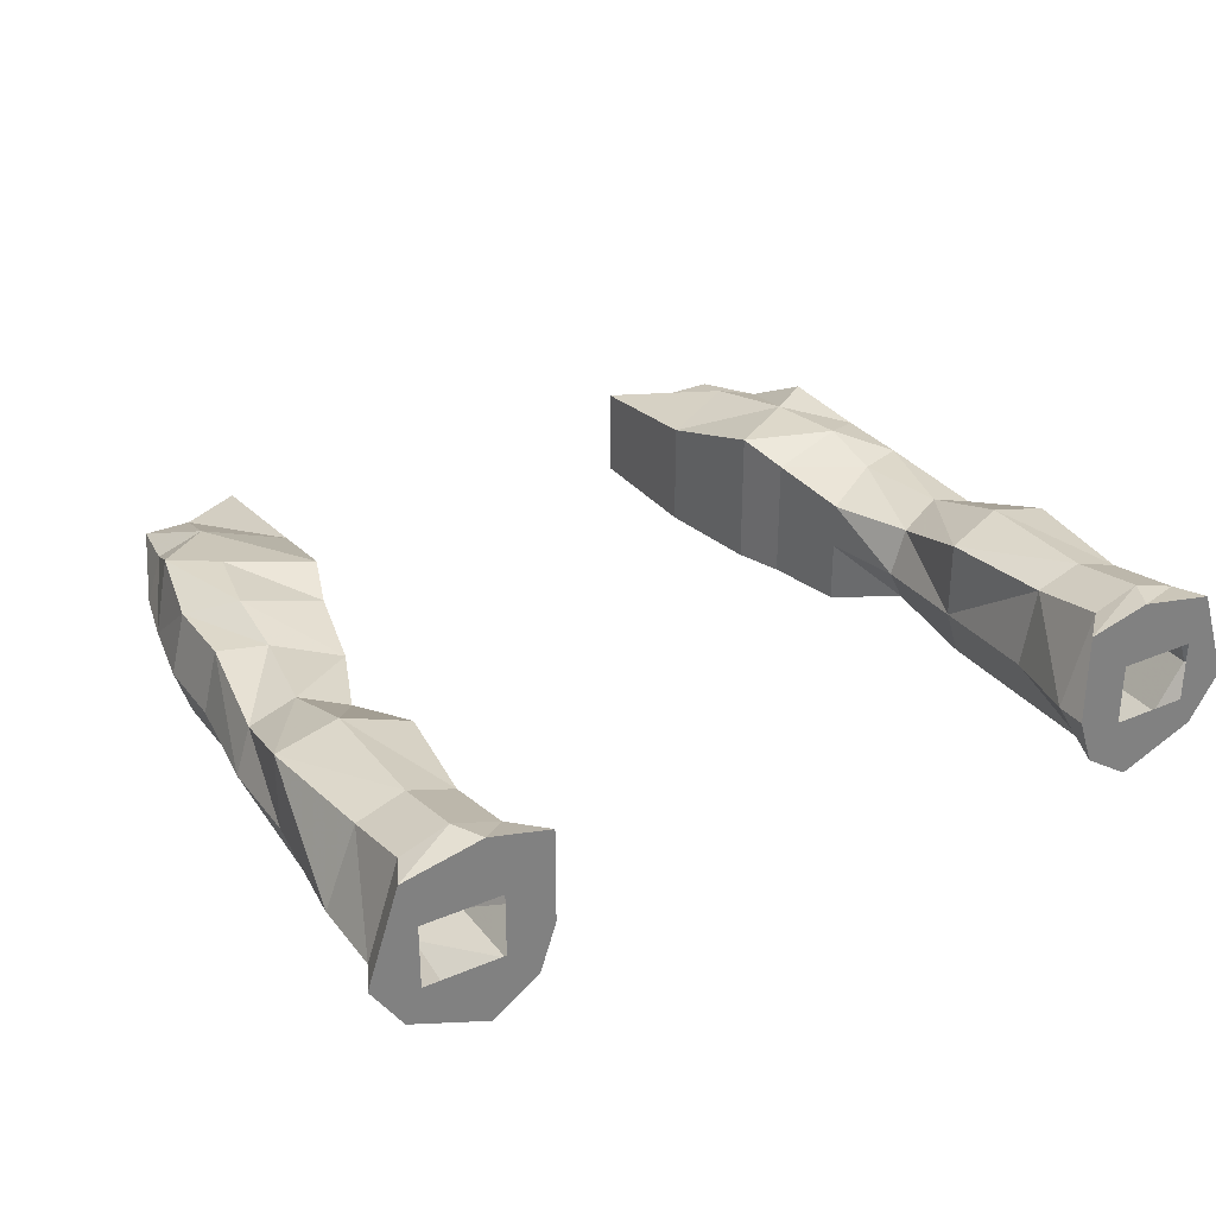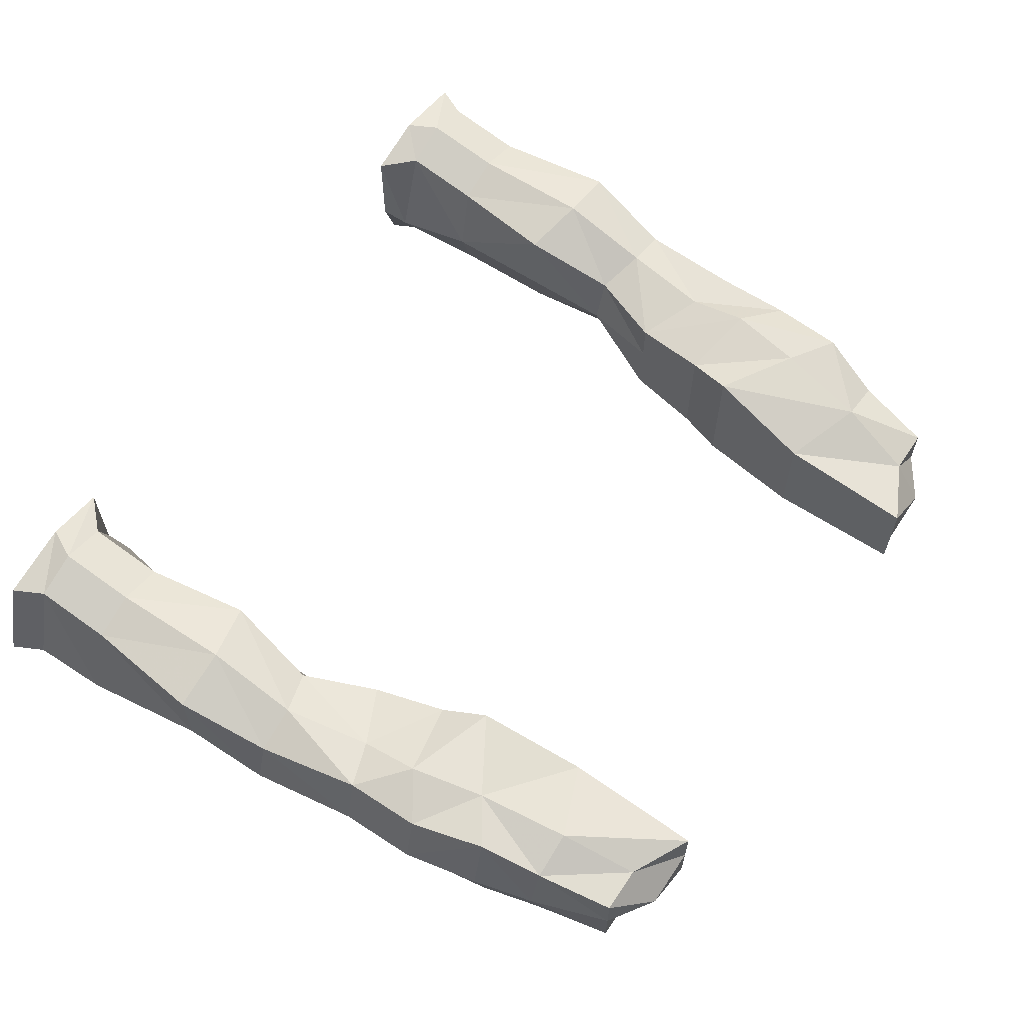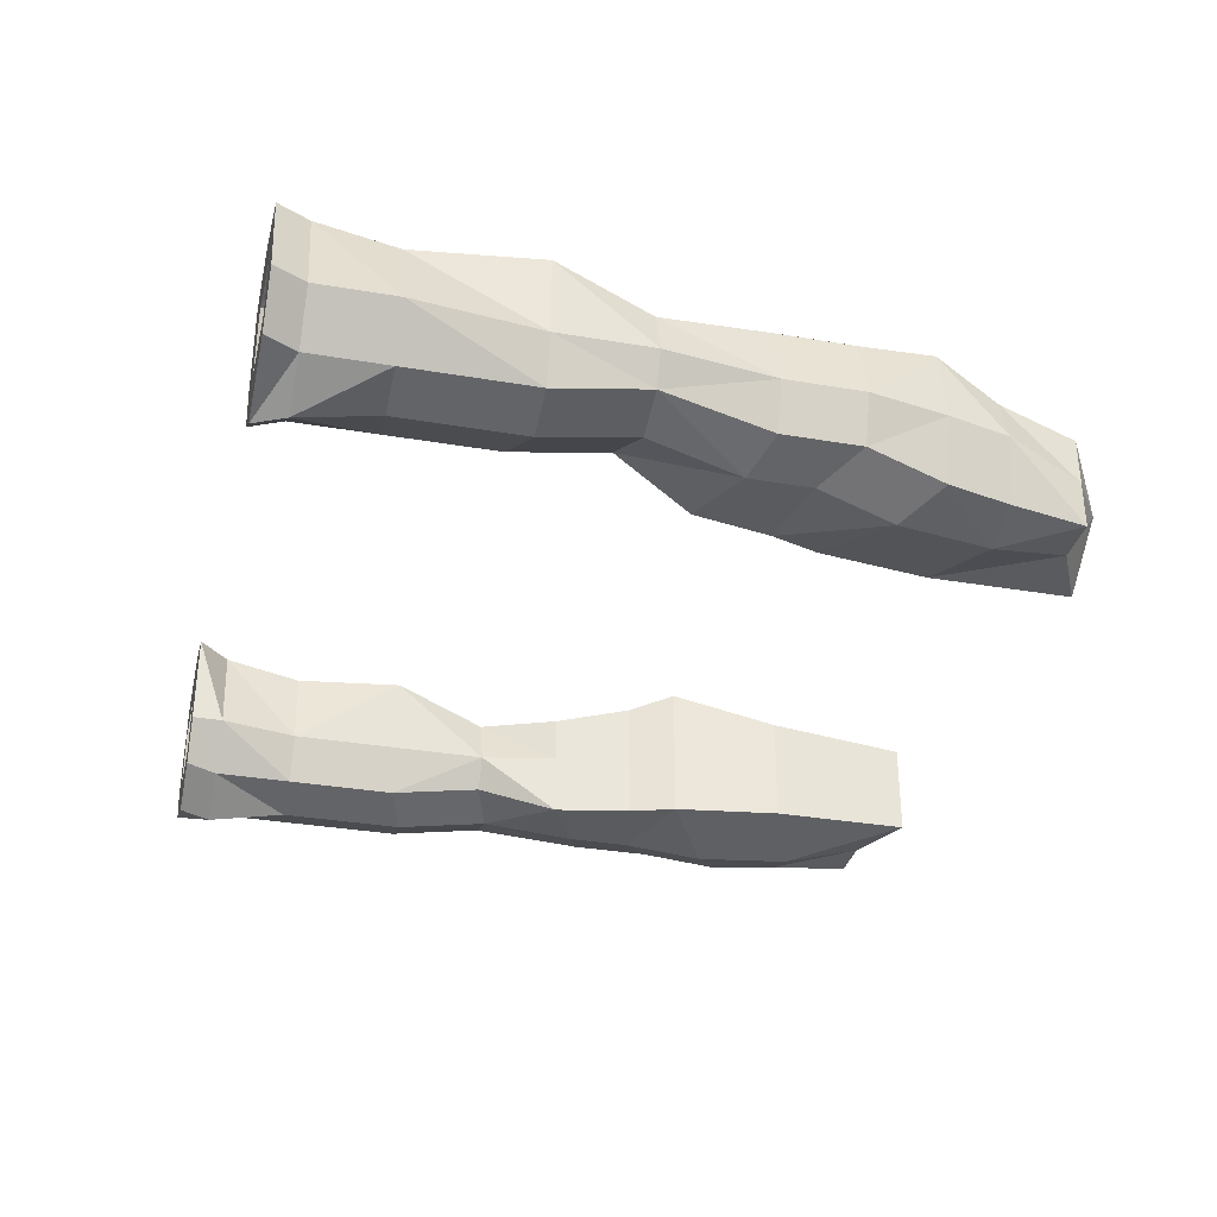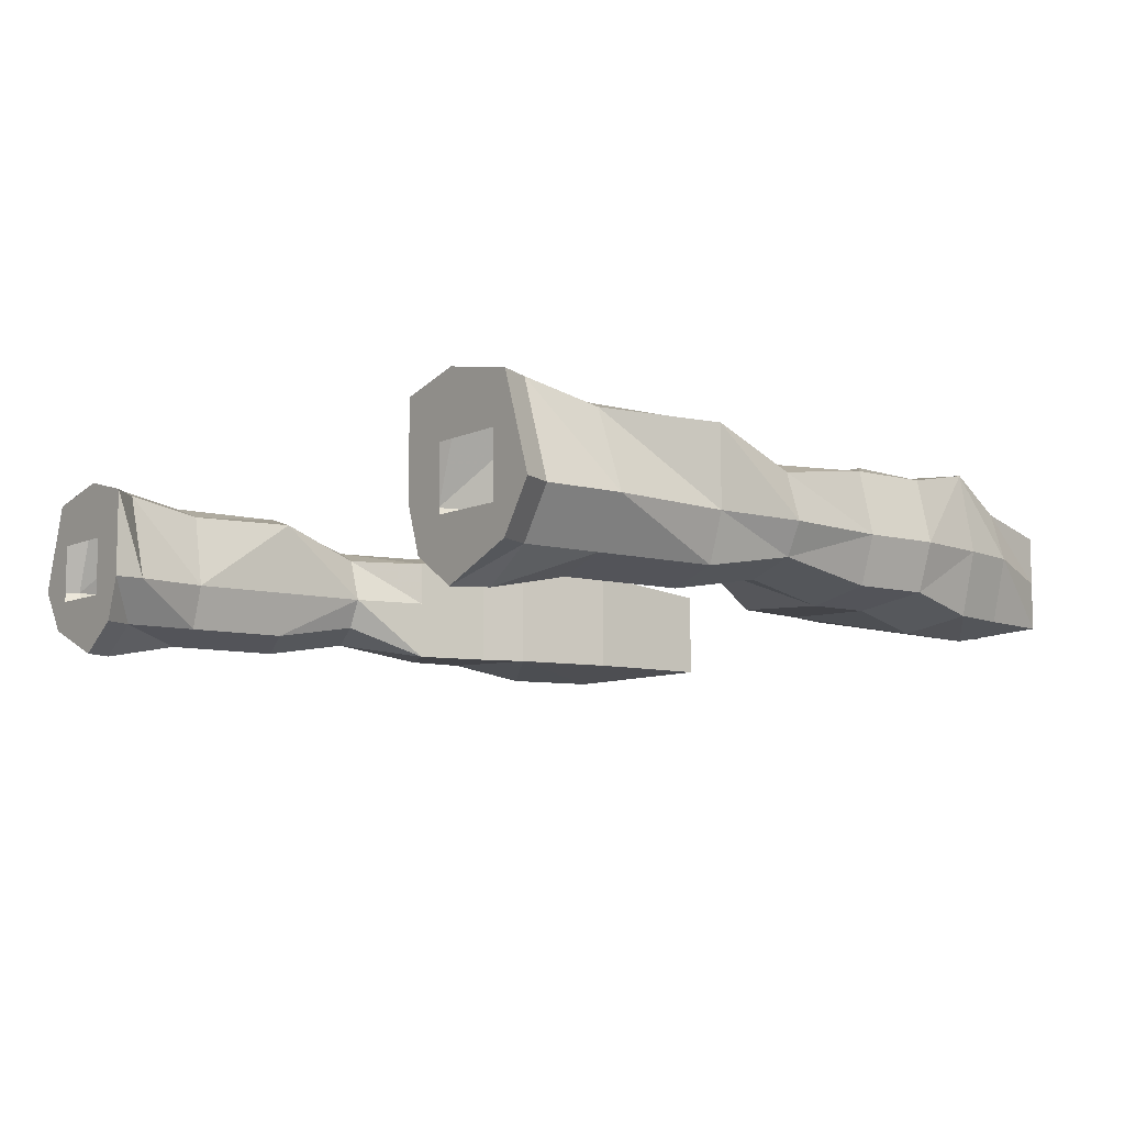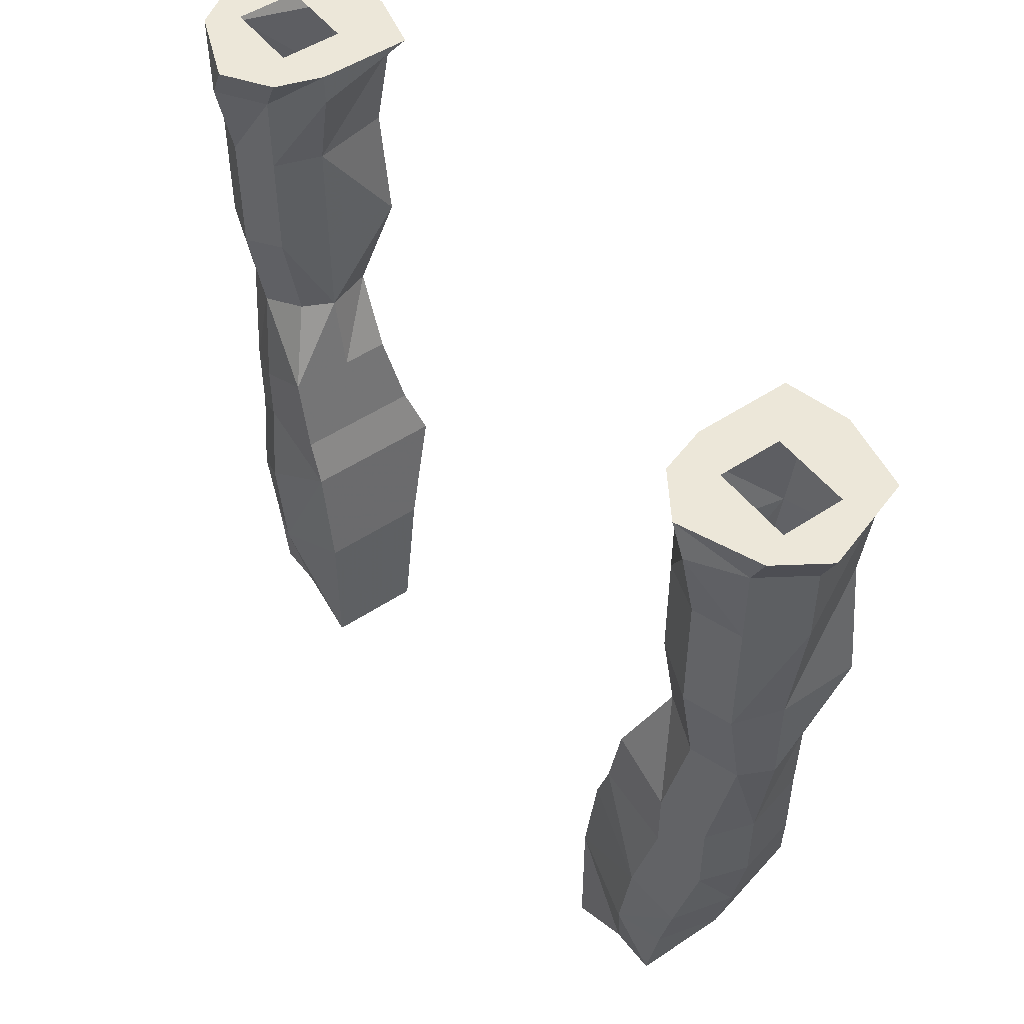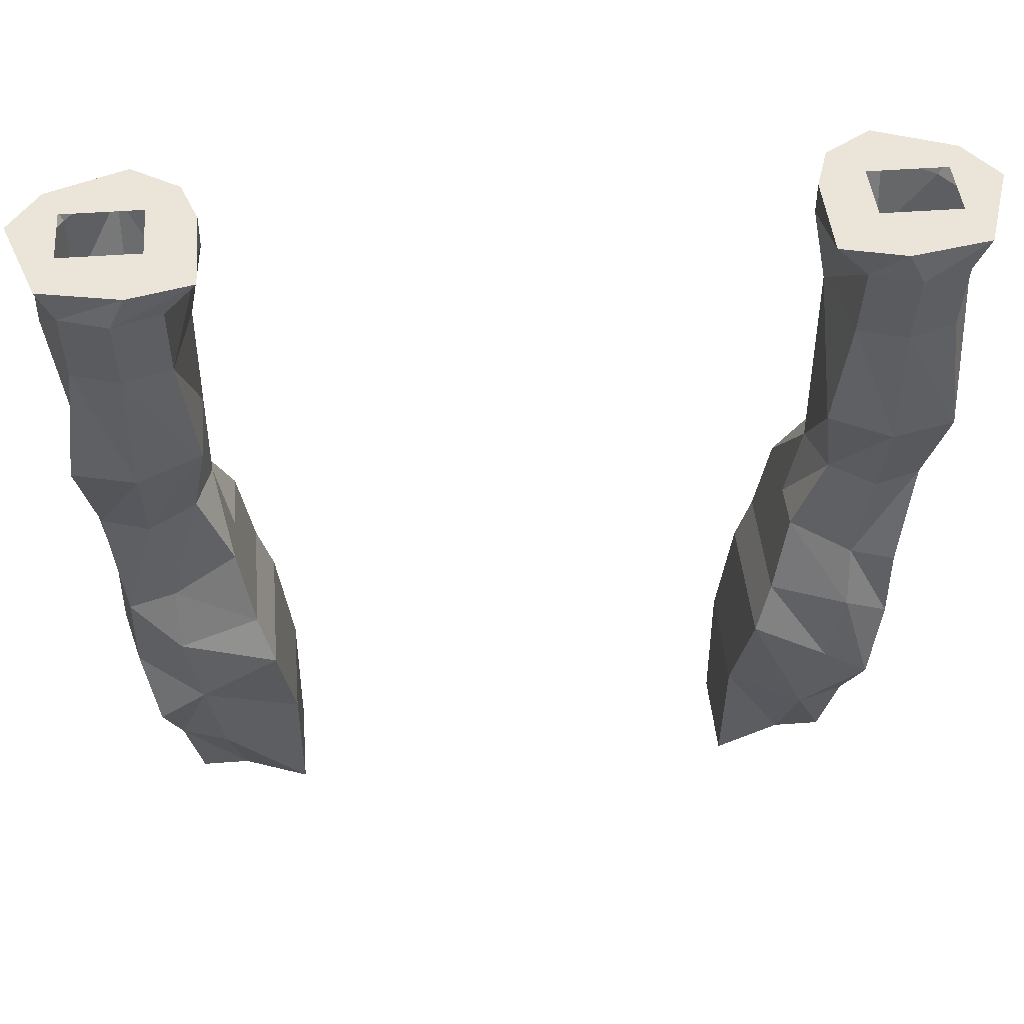
<metadata>
{"format":"obj","ext":"obj","renderer":"f3d","projection":"perspective","resolution":1024,"background":"white","views":[{"elev":31.0,"azim":148.8,"up":"+Z"},{"elev":62.1,"azim":-56.4,"up":"+Z"},{"elev":-32.9,"azim":-103.3,"up":"+Z"},{"elev":-8.3,"azim":-127.5,"up":"+Z"},{"elev":49.9,"azim":-126.2,"up":"+Y"},{"elev":45.2,"azim":-5.0,"up":"+Y"}]}
</metadata>
<code>
v 0.2109 -0.8594 -0.01562
v 0.1719 -0.8594 -0.03125
v 0.2031 -0.8594 0
v 0.2031 -0.8594 0.03125
v 0.2266 -0.8594 0.007812
v 0.2188 -0.875 0.007812
v 0.2031 -0.875 -0.01562
v 0.1797 -0.875 -0.03125
v 0.1562 -0.875 -0.01562
v 0.1484 -0.8594 -0.01562
v 0.1641 -0.8594 0
v 0.1406 -0.8594 0.007812
v 0.1406 -0.8594 0.05469
v 0.1641 -0.8594 0.03125
v 0.1719 -0.8594 0.0625
v 0.2109 -0.8594 0.05469
v 0.2031 -0.875 0.05469
v 0.2031 -0.9141 0.04688
v 0.2188 -0.9141 0.007812
v 0.2031 -0.9141 -0.01562
v 0.1797 -0.9141 -0.02344
v 0.1562 -0.9141 -0.01562
v 0.1406 -0.875 0.007812
v -0.1484 -0.8594 -0.01562
v -0.1719 -0.8594 -0.03125
v -0.1641 -0.8594 0
v -0.1406 -0.8594 0.007812
v -0.1406 -0.875 0.007812
v -0.1562 -0.875 -0.01562
v -0.1797 -0.875 -0.03125
v -0.2031 -0.875 -0.01562
v -0.2109 -0.8594 -0.01562
v -0.2031 -0.8594 0
v -0.1641 -0.8594 0.03125
v -0.1406 -0.8594 0.05469
v -0.1562 -0.875 0.05469
v -0.1562 -0.9141 0.04688
v -0.1484 -0.9141 0.007812
v -0.1562 -0.9141 -0.01562
v -0.1797 -0.9141 -0.02344
v -0.2031 -0.9141 -0.01562
v -0.2188 -0.875 0.007812
v -0.2266 -0.8594 0.007812
v -0.2031 -0.8594 0.03125
v -0.2109 -0.8594 0.05469
v -0.1719 -0.8594 0.0625
v -0.1797 -0.875 0.0625
v -0.1797 -0.9141 0.05469
v -0.1484 -0.9688 0.04688
v -0.1484 -0.9688 0.007812
v -0.1562 -0.9688 -0.01562
v -0.1797 -0.9766 -0.02344
v -0.2031 -0.9766 -0.01562
v -0.2188 -0.9141 0.007812
v -0.2031 -0.875 0.05469
v -0.2031 -0.9141 0.04688
v -0.1797 -0.9766 0.05469
v -0.1797 -1.023 0.03906
v -0.1562 -1.016 0.03125
v -0.1484 -1.016 0.007812
v -0.1562 -1.016 -0.007812
v -0.1797 -1.023 -0.01562
v -0.2031 -1.023 -0.007812
v -0.2109 -0.9766 0.007812
v 0.1406 -1.055 -0.02344
v 0.1562 -1.016 -0.007812
v 0.1797 -1.023 -0.01562
v 0.1719 -1.07 -0.02344
v 0.1328 -1.094 -0.02344
v 0.1406 -1.055 0.007812
v 0.1484 -1.016 0.007812
v 0.1562 -0.9688 -0.01562
v 0.1797 -0.9766 -0.02344
v 0.2031 -1.023 -0.007812
v 0.1953 -1.078 -0.01562
v 0.1719 -1.102 -0.02344
v 0.125 -1.117 -0.02344
v 0.1328 -1.094 0.007812
v 0.1406 -1.055 0.03125
v 0.1562 -1.016 0.03125
v 0.1484 -0.9688 0.04688
v 0.1484 -0.9688 0.007812
v 0.1484 -0.9141 0.007812
v 0.2031 -0.9766 -0.01562
v 0.2109 -1.023 0.007812
v 0.2031 -1.078 0.007812
v 0.2031 -1.117 0.007812
v 0.1953 -1.117 -0.01562
v 0.1641 -1.141 -0.03125
v 0.1562 -1.188 -0.03125
v 0.1172 -1.172 -0.02344
v 0.125 -1.117 0.007812
v 0.1328 -1.094 0.03906
v 0.1719 -1.102 0.04688
v 0.1719 -1.07 0.03906
v 0.1797 -1.023 0.03906
v 0.1797 -0.9766 0.05469
v 0.1562 -0.9141 0.04688
v 0.1875 -1.156 -0.02344
v 0.1797 -1.188 -0.02344
v 0.1484 -1.227 -0.02344
v 0.1172 -1.242 -0.02344
v 0.1172 -1.242 0
v 0.1172 -1.172 0.03125
v 0.125 -1.117 0.04688
v 0.1641 -1.141 0.04688
v 0.1875 -1.156 0.04688
v 0.1953 -1.117 0.03906
v 0.1953 -1.078 0.03906
v 0.2031 -1.023 0.03125
v 0.2109 -0.9766 0.04688
v 0.1797 -0.9141 0.05469
v 0.1797 -0.875 0.0625
v 0.1562 -0.875 0.05469
v 0.1484 -1.242 0
v 0.1172 -1.242 0.02344
v 0.1484 -1.227 0.02344
v 0.1562 -1.188 0.03906
v 0.1797 -1.188 0.03125
v 0.1953 -1.156 0.007812
v 0.2109 -0.9766 0.007812
v 0.1719 -1.227 0
v 0.1719 -1.227 0.02344
v 0.1875 -1.188 0.007812
v 0.1719 -1.227 -0.02344
v -0.1406 -1.055 -0.02344
v -0.1719 -1.07 -0.02344
v -0.1953 -1.078 -0.01562
v -0.2031 -1.078 0.007812
v -0.2109 -1.023 0.007812
v -0.2109 -0.9766 0.04688
v -0.2031 -1.023 0.03125
v -0.1953 -1.078 0.03906
v -0.1719 -1.07 0.03906
v -0.1406 -1.055 0.03125
v -0.1406 -1.055 0.007812
v -0.1328 -1.094 0.007812
v -0.1328 -1.094 -0.02344
v -0.1719 -1.102 -0.02344
v -0.1953 -1.117 -0.01562
v -0.2031 -1.117 0.007812
v -0.1875 -1.156 -0.02344
v -0.1641 -1.141 -0.03125
v -0.1562 -1.188 -0.03125
v -0.1797 -1.188 -0.02344
v -0.1953 -1.156 0.007812
v -0.1875 -1.156 0.04688
v -0.1953 -1.117 0.03906
v -0.1719 -1.102 0.04688
v -0.1328 -1.094 0.03906
v -0.125 -1.117 0.04688
v -0.125 -1.117 0.007812
v -0.125 -1.117 -0.02344
v -0.1172 -1.242 -0.02344
v -0.1172 -1.242 0
v -0.1484 -1.242 0
v -0.1484 -1.227 -0.02344
v -0.1172 -1.172 -0.02344
v -0.1172 -1.242 0.02344
v -0.1484 -1.227 0.02344
v -0.1719 -1.227 0.02344
v -0.1719 -1.227 0
v -0.1719 -1.227 -0.02344
v -0.1172 -1.172 0.03125
v -0.1562 -1.188 0.03906
v -0.1797 -1.188 0.03125
v -0.1875 -1.188 0.007812
v -0.1641 -1.141 0.04688
f 1 2 3
f 1 3 4
f 1 4 5
f 2 10 3
f 3 10 11
f 11 10 12
f 11 12 13
f 11 13 14
f 14 13 15
f 14 15 16
f 14 16 4
f 4 16 5
f 24 25 26
f 24 26 27
f 25 32 33
f 25 33 26
f 26 34 27
f 27 34 35
f 32 43 33
f 33 43 44
f 44 43 45
f 44 45 46
f 44 46 34
f 34 46 35
f 1 5 6
f 1 6 7
f 2 8 9
f 2 9 10
f 6 17 18
f 6 18 19
f 7 20 21
f 7 21 8
f 9 22 23
f 24 29 30
f 24 30 25
f 27 35 36
f 27 36 28
f 28 38 29
f 29 38 39
f 30 40 41
f 30 41 31
f 31 42 43
f 31 43 32
f 36 47 48
f 36 48 37
f 37 49 50
f 37 50 38
f 39 51 40
f 40 51 52
f 41 53 54
f 42 54 55
f 45 55 46
f 46 55 47
f 48 56 57
f 49 57 58
f 49 58 59
f 50 60 61
f 50 61 51
f 52 62 53
f 53 62 63
f 53 64 54
f 54 56 55
f 65 66 67
f 65 67 68
f 65 69 70
f 66 71 72
f 67 73 74
f 68 75 76
f 69 76 77
f 69 78 70
f 70 79 80
f 70 80 71
f 71 82 72
f 72 22 73
f 73 22 21
f 73 84 74
f 74 85 75
f 75 85 86
f 75 88 76
f 76 89 77
f 77 91 92
f 78 92 93
f 79 93 94
f 79 94 95
f 80 96 97
f 80 97 81
f 81 98 83
f 81 83 82
f 89 99 100
f 89 100 90
f 90 101 102
f 90 102 91
f 91 103 104
f 92 105 93
f 94 106 107
f 94 107 108
f 95 109 110
f 95 110 96
f 97 111 112
f 98 112 113
f 98 113 114
f 83 23 22
f 103 102 101
f 103 101 115
f 103 116 104
f 104 118 105
f 105 118 106
f 107 119 120
f 108 87 86
f 108 86 109
f 110 85 121
f 110 121 111
f 111 18 112
f 113 17 16
f 113 16 15
f 114 13 23
f 23 13 12
f 117 115 122
f 117 122 123
f 117 123 118
f 118 123 119
f 119 124 120
f 120 99 87
f 87 99 88
f 122 125 100
f 122 100 124
f 121 84 20
f 121 20 19
f 61 126 127
f 61 127 62
f 63 128 129
f 63 129 130
f 64 130 131
f 56 131 57
f 58 132 133
f 58 133 134
f 59 135 60
f 60 135 136
f 126 136 137
f 126 137 138
f 127 139 140
f 127 140 128
f 129 141 133
f 130 132 131
f 142 143 144
f 142 144 145
f 142 146 140
f 140 146 141
f 141 148 133
f 134 149 150
f 134 150 135
f 137 150 151
f 137 151 152
f 138 153 143
f 138 143 139
f 154 155 156
f 154 156 157
f 154 157 158
f 155 158 159
f 156 160 161
f 156 161 162
f 157 144 158
f 158 153 152
f 158 164 159
f 160 165 166
f 160 166 161
f 162 167 163
f 163 167 145
f 164 151 168
f 164 168 165
f 166 147 167
f 167 147 146
f 168 149 148
f 168 148 147
f 1 7 8
f 1 8 2
f 5 16 6
f 6 16 17
f 6 19 7
f 7 19 20
f 8 21 9
f 9 21 22
f 9 23 12
f 9 12 10
f 24 27 28
f 24 28 29
f 25 30 31
f 25 31 32
f 28 36 37
f 28 37 38
f 29 39 30
f 30 39 40
f 31 41 42
f 35 46 47
f 35 47 36
f 37 48 49
f 38 50 39
f 39 50 51
f 40 52 41
f 41 52 53
f 41 54 42
f 42 55 43
f 43 55 45
f 47 55 56
f 47 56 48
f 48 57 49
f 49 59 50
f 50 59 60
f 51 61 52
f 52 61 62
f 53 63 64
f 54 64 56
f 65 68 69
f 65 70 71
f 65 71 66
f 66 72 67
f 67 72 73
f 67 74 75
f 67 75 68
f 68 76 69
f 69 77 78
f 70 78 79
f 71 80 81
f 71 81 82
f 72 82 83
f 72 83 22
f 73 21 84
f 74 84 85
f 75 86 87
f 75 87 88
f 76 88 89
f 77 89 90
f 77 90 91
f 77 92 78
f 78 93 79
f 79 95 96
f 79 96 80
f 81 97 98
f 88 99 89
f 90 100 101
f 91 102 103
f 91 104 105
f 91 105 92
f 93 105 106
f 93 106 94
f 94 108 95
f 95 108 109
f 96 110 111
f 96 111 97
f 97 112 98
f 98 114 83
f 83 114 23
f 103 115 116
f 104 116 117
f 104 117 118
f 106 118 107
f 107 118 119
f 107 120 108
f 108 120 87
f 109 86 85
f 109 85 110
f 111 121 19
f 111 19 18
f 112 18 17
f 112 17 113
f 113 15 114
f 114 15 13
f 115 117 116
f 119 123 124
f 120 124 99
f 122 124 123
f 84 121 85
f 124 100 99
f 115 101 125
f 115 125 122
f 101 100 125
f 21 20 84
f 62 127 63
f 63 127 128
f 63 130 64
f 64 131 56
f 57 131 132
f 57 132 58
f 58 134 59
f 59 134 135
f 60 136 61
f 61 136 126
f 126 138 139
f 126 139 127
f 128 140 129
f 129 140 141
f 129 133 132
f 129 132 130
f 142 140 139
f 142 139 143
f 142 145 146
f 141 146 147
f 141 147 148
f 133 148 149
f 133 149 134
f 135 150 136
f 136 150 137
f 137 152 138
f 138 152 153
f 154 158 155
f 155 159 160
f 155 160 156
f 156 162 157
f 157 162 163
f 157 163 144
f 158 144 143
f 158 143 153
f 158 152 164
f 159 164 165
f 159 165 160
f 161 166 162
f 162 166 167
f 163 145 144
f 164 152 151
f 165 168 166
f 166 168 147
f 167 146 145
f 151 150 149
f 151 149 168

</code>
